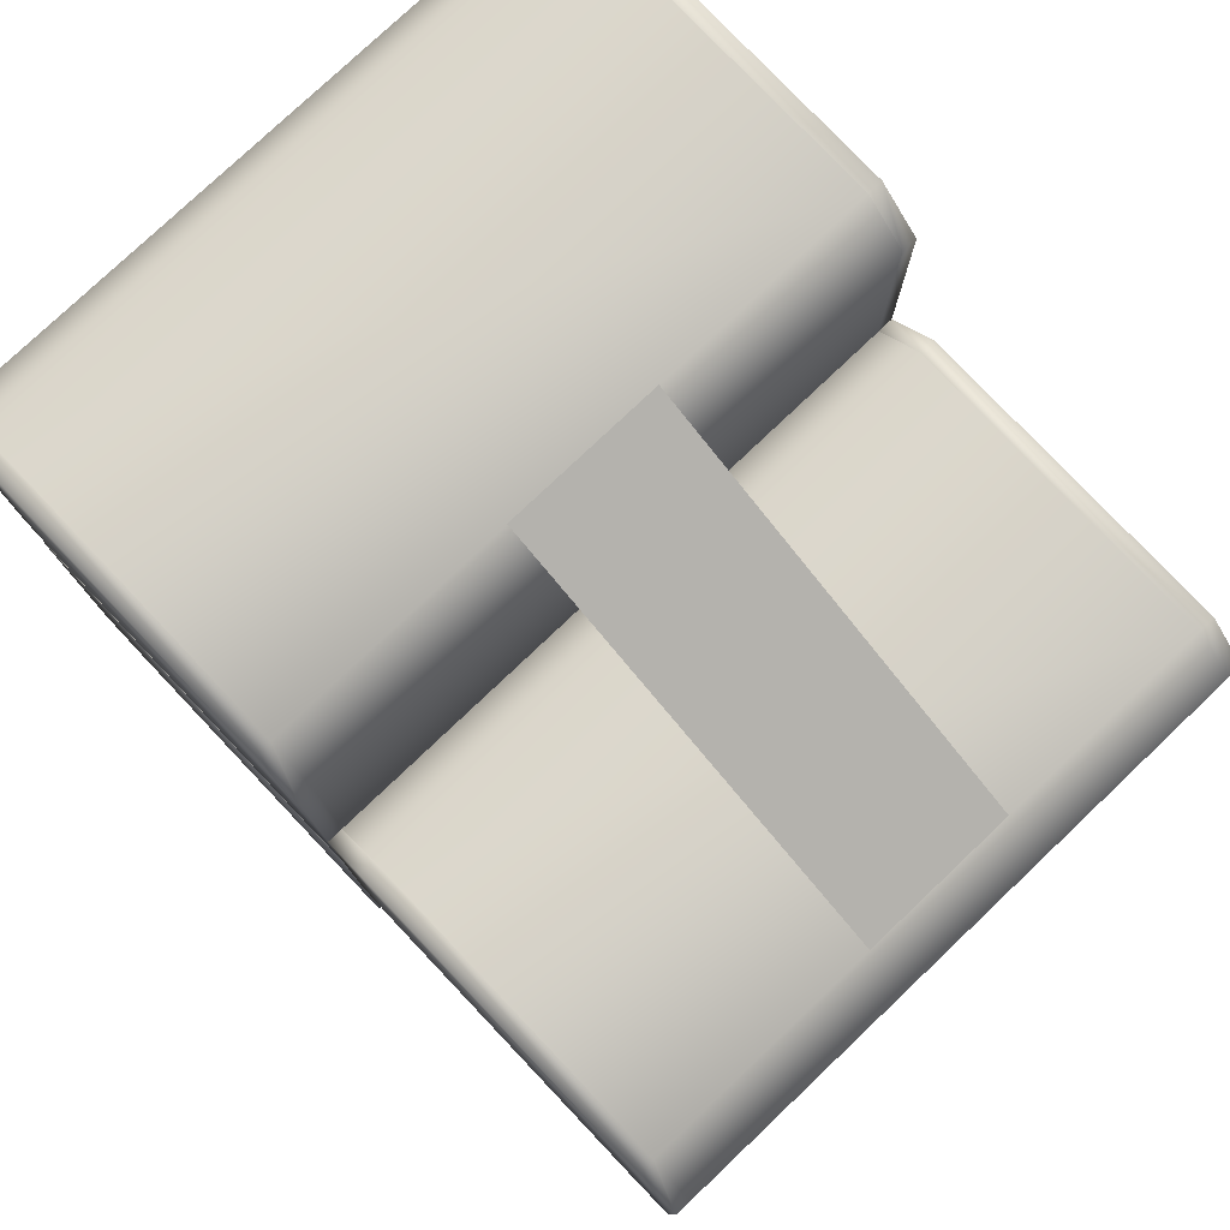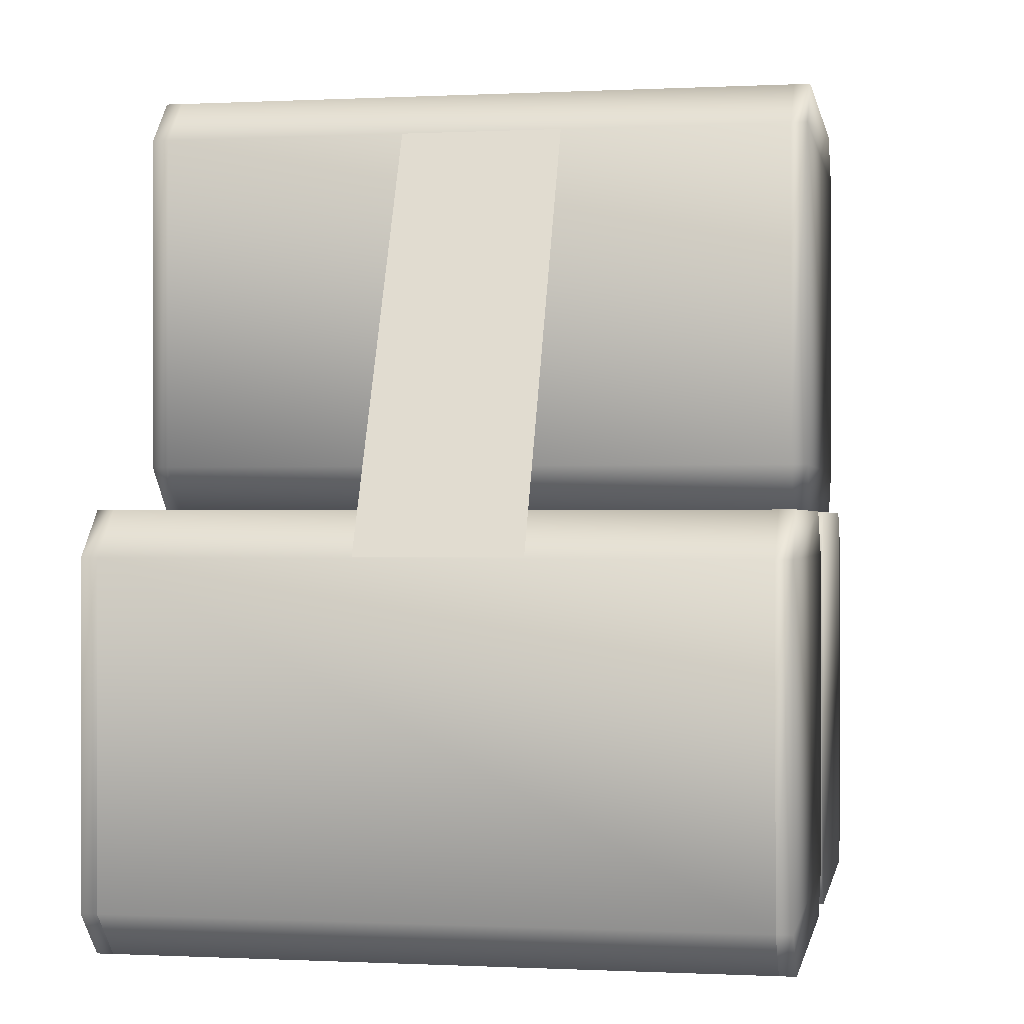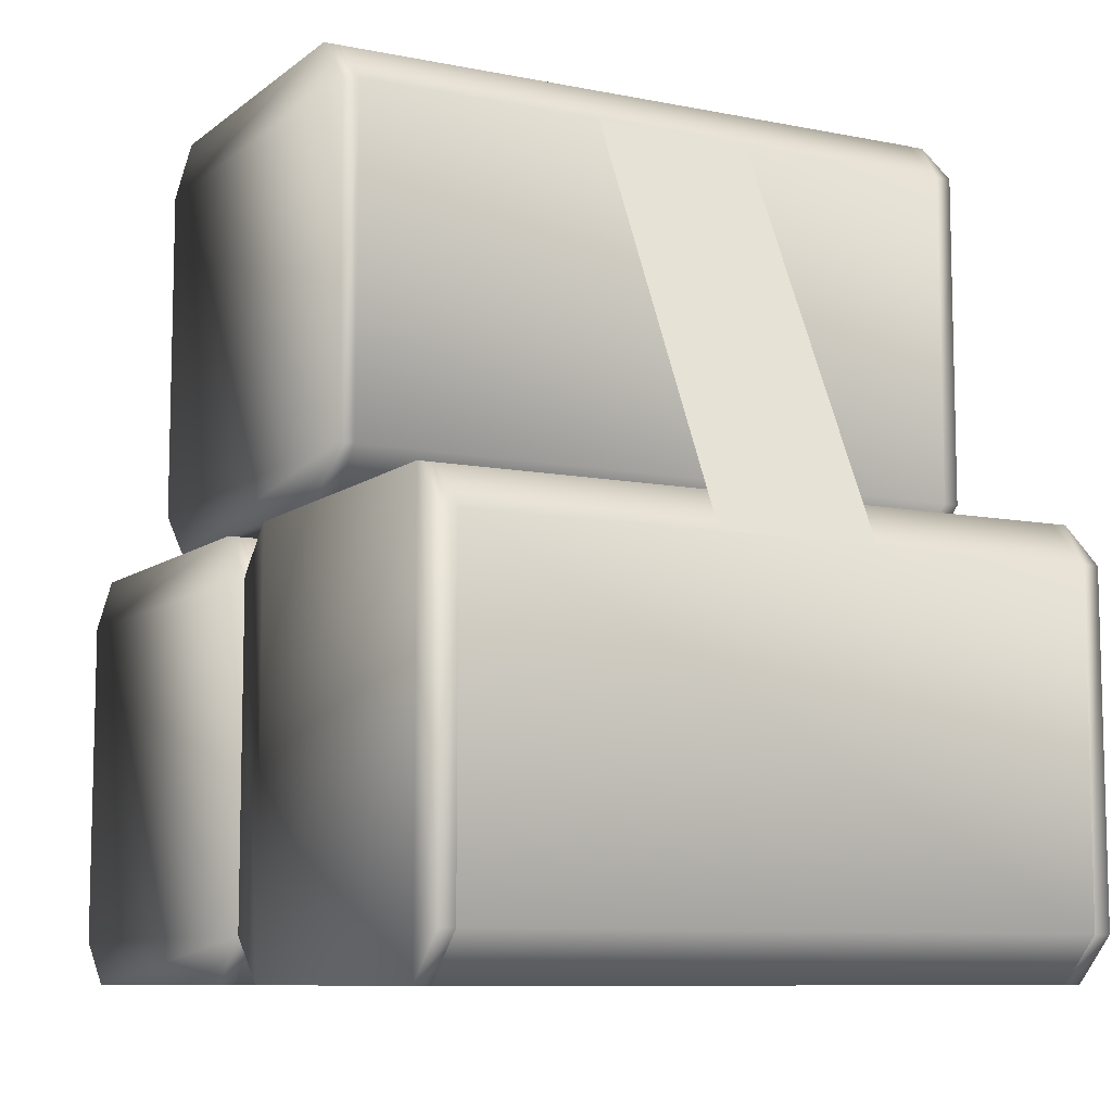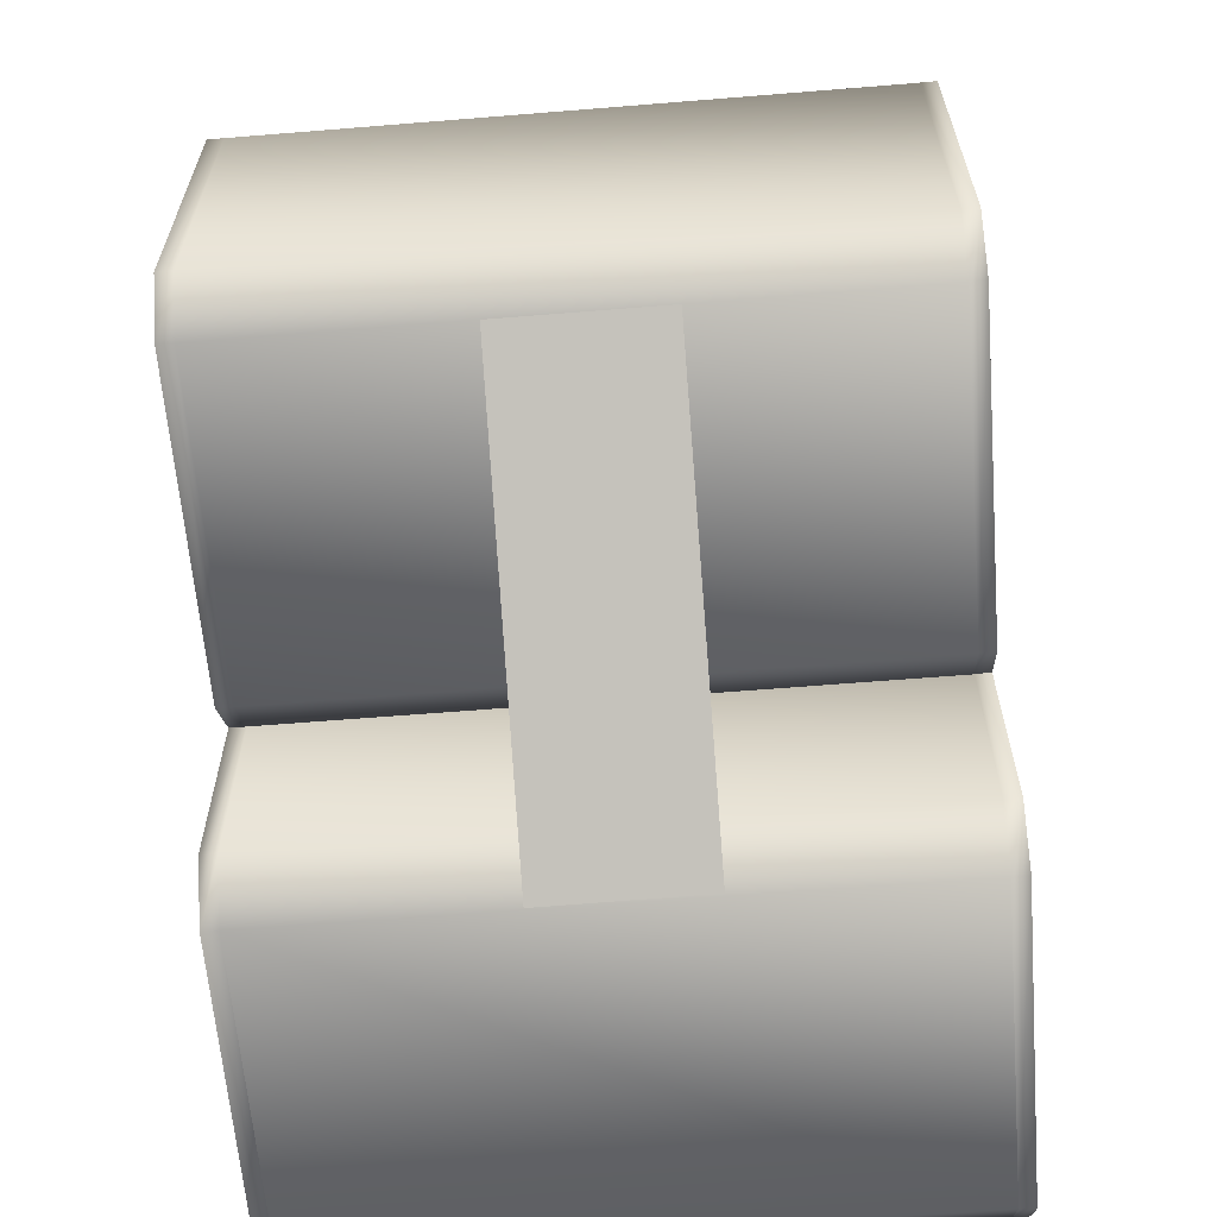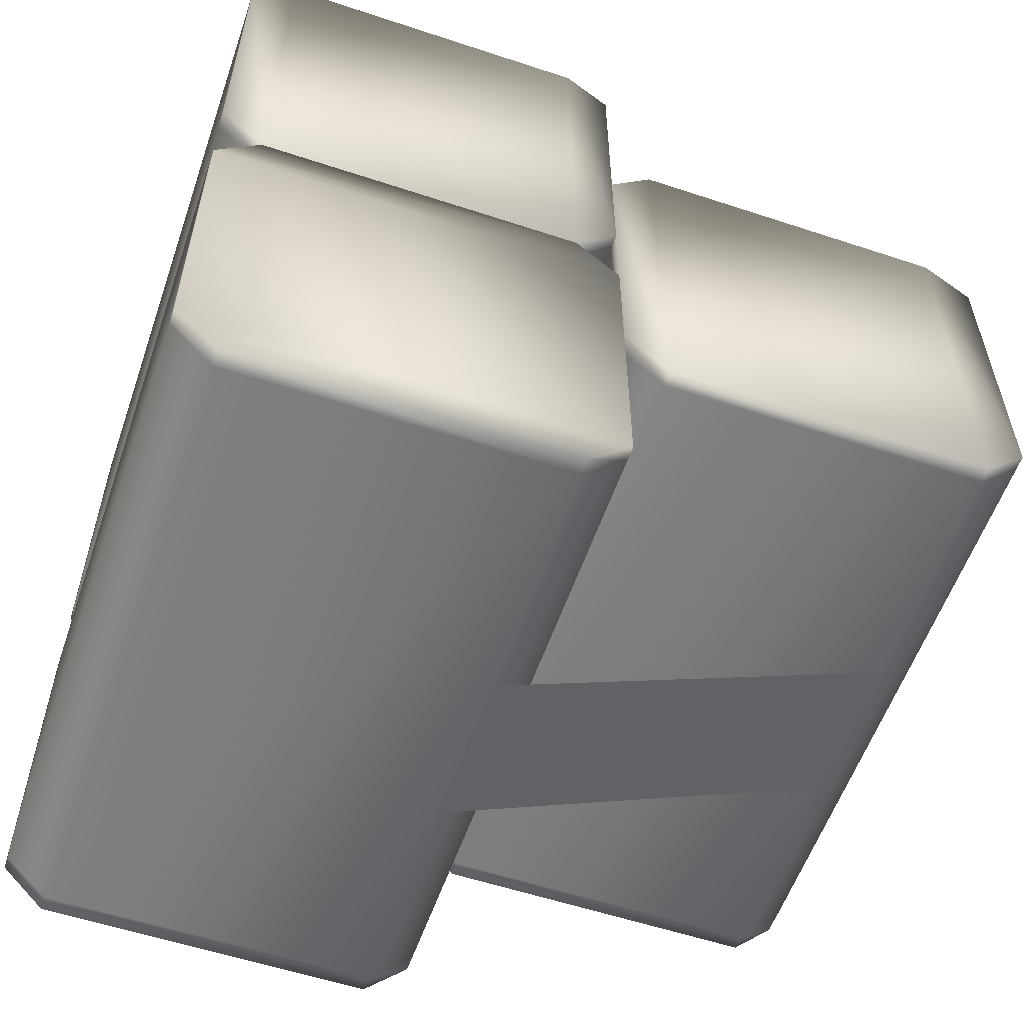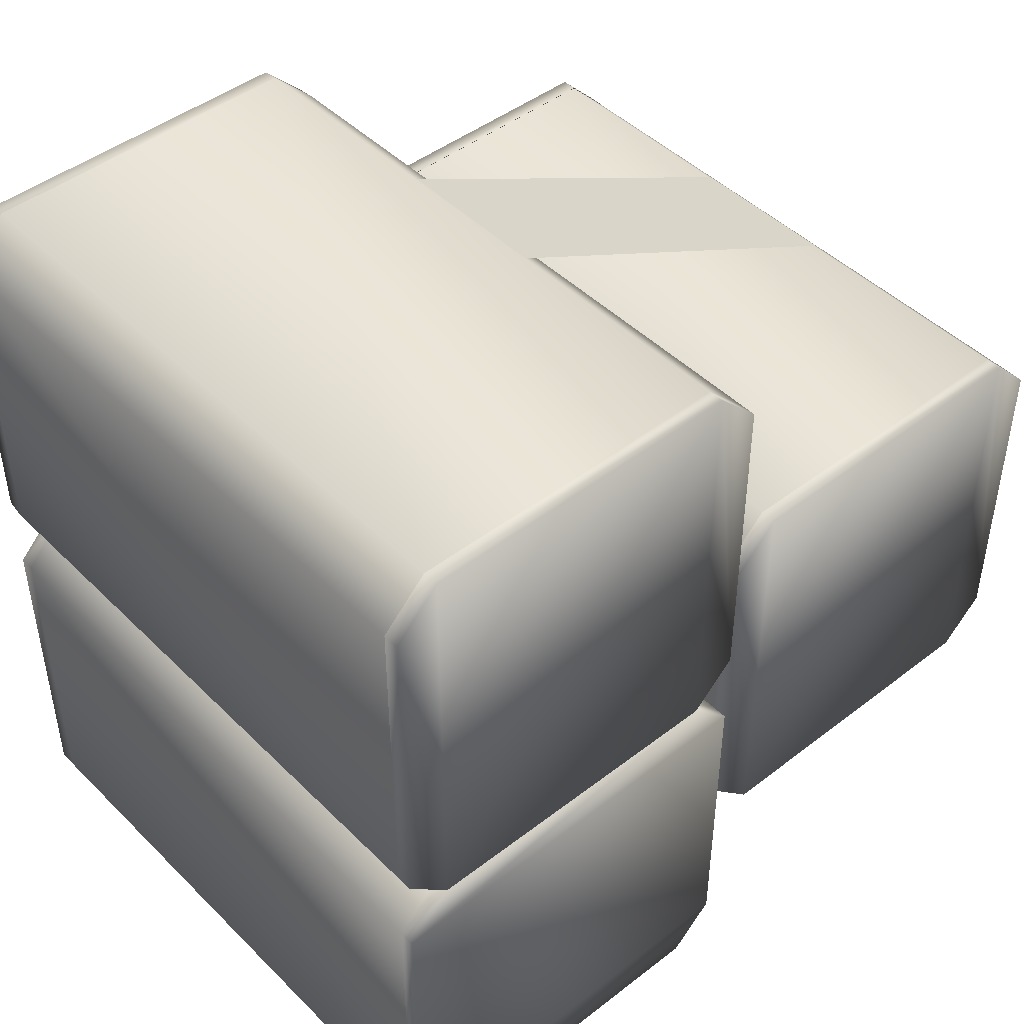
<metadata>
{"format":"obj","ext":"obj","renderer":"f3d","projection":"perspective","resolution":1024,"background":"white","views":[{"elev":78.4,"azim":-43.5,"up":"+Y"},{"elev":-0.3,"azim":10.4,"up":"+Z"},{"elev":-9.1,"azim":-28.1,"up":"+Z"},{"elev":-62.8,"azim":4.7,"up":"+Y"},{"elev":-57.3,"azim":-109.0,"up":"+Y"},{"elev":45.7,"azim":-131.6,"up":"+Y"}]}
</metadata>
<code>
v -7.539 8.252 -0.06023
v -7.539 -0.05719 0.9048
v -7.539 0.9079 -0.06022
v -7.539 9.217 0.9048
v -7.539 9.217 8.073
v -7.539 -0.05718 8.073
v -7.539 0.9079 9.038
v -7.539 8.252 9.038
v -7.539 -9.155 0.9048
v -7.539 -8.19 9.038
v -7.539 -9.155 8.073
v -7.539 -8.19 -0.06022
v -7.539 -1.022 -0.06022
v -7.539 -1.022 9.038
v -7.539 -0.05718 8.073
v -7.539 -0.05718 0.9048
v -7.539 3.617 9.038
v -7.539 -4.692 10
v -7.539 -3.727 9.038
v -7.539 4.582 10
v -7.539 4.582 17.17
v -7.539 -4.692 17.17
v -7.539 -3.727 18.14
v -7.539 3.617 18.14
v 6.762 -3.713 9.038
v 6.762 4.596 10
v 6.762 3.631 9.038
v 6.762 -4.678 10
v 6.762 -4.678 17.17
v 6.762 4.596 17.17
v 6.762 3.631 18.14
v 6.762 -3.713 18.14
v 6.762 -8.22 -0.06023
v 6.762 0.08899 0.9048
v 6.762 -0.876 -0.06022
v 6.762 -9.185 0.9048
v 6.762 -9.185 8.073
v 6.762 0.08899 8.073
v 6.762 -0.876 9.038
v 6.762 -8.22 9.038
v 6.762 9.187 0.9048
v 6.762 8.222 9.038
v 6.762 9.187 8.073
v 6.762 8.222 -0.06022
v 6.762 1.054 -0.06022
v 6.762 1.054 9.038
v 6.762 0.08899 8.073
v 6.762 0.08899 0.9048
v 6.423 0.9079 -0.06022
v -7.192 -0.05719 0.9048
v 6.415 0.08899 0.9048
v -7.192 0.9079 -0.06022
v 6.415 8.222 -0.06022
v -7.192 8.252 -0.06023
v -7.192 9.217 0.9048
v 6.423 9.217 0.9048
v 6.423 9.217 8.073
v -7.192 9.217 8.073
v 6.423 8.252 9.038
v -7.192 8.252 9.038
v 6.415 1.054 9.038
v -7.192 0.9079 9.038
v 6.415 0.08899 8.073
v -7.192 -0.05718 8.073
v 6.415 0.08899 0.9048
v -7.192 -0.05719 0.9048
v 6.415 -9.185 8.073
v -7.192 -8.19 9.038
v 6.415 -8.22 9.038
v -7.192 -9.155 8.073
v 6.423 -9.155 0.9048
v -7.192 -9.155 0.9048
v -7.192 -8.19 -0.06022
v 6.415 -8.22 -0.06022
v 6.415 -0.876 -0.06022
v -7.192 -1.022 -0.06022
v 6.415 0.08899 0.9048
v -7.192 -0.05718 0.9048
v 6.415 0.08899 8.073
v -7.192 -0.05718 8.073
v 6.423 -1.022 9.038
v -7.192 -1.022 9.038
v 6.415 -8.22 9.038
v -7.192 -8.19 9.038
v 6.423 -3.727 9.038
v -7.192 -4.692 10
v 6.423 -4.692 10
v -7.192 -3.727 9.038
v 6.423 3.617 9.038
v -7.192 3.617 9.038
v -7.192 4.582 10
v 6.423 4.582 10
v 6.423 4.582 17.17
v -7.192 4.582 17.17
v 6.423 3.617 18.14
v -7.192 3.617 18.14
v 6.423 -3.727 18.14
v -7.192 -3.727 18.14
v 6.423 -4.692 17.17
v -7.192 -4.692 17.17
v 6.423 -4.692 10
v -7.192 -4.692 10
v -1.928 -9.155 8.073
v 1.534 -4.692 17.17
v 1.534 -9.155 8.073
v -1.928 -4.692 17.17
v 1.534 9.249 8.073
v -1.928 4.614 17.17
v -1.928 9.249 8.073
v 1.534 4.614 17.17
v -7.192 8.252 -0.06023
v -7.539 9.217 0.9048
v -7.539 8.252 -0.06023
v -7.192 9.217 0.9048
v -7.539 9.217 8.073
v -7.192 9.217 8.073
v -7.539 8.252 9.038
v -7.192 8.252 9.038
v -7.539 0.9079 9.038
v -7.192 0.9079 -0.06022
v -7.539 0.9079 -0.06022
v -7.192 -0.05719 0.9048
v -7.539 -0.05719 0.9048
v -7.192 -0.05718 8.073
v -7.539 -0.05718 8.073
v -7.192 0.9079 9.038
v -7.539 -9.155 8.073
v -7.192 -8.19 9.038
v -7.192 -9.155 8.073
v -7.539 -8.19 9.038
v -7.192 -1.022 9.038
v -7.539 -1.022 9.038
v -7.192 -0.05718 8.073
v -7.539 -0.05718 8.073
v -7.192 -0.05718 0.9048
v -7.539 -9.155 0.9048
v -7.192 -9.155 0.9048
v -7.539 -8.19 -0.06022
v -7.192 -8.19 -0.06022
v -7.539 -1.022 -0.06022
v -7.192 -1.022 -0.06022
v -7.539 -0.05718 0.9048
v -7.192 3.617 9.038
v -7.539 4.582 10
v -7.539 3.617 9.038
v -7.192 4.582 10
v -7.539 4.582 17.17
v -7.192 4.582 17.17
v -7.539 3.617 18.14
v -7.192 3.617 18.14
v -7.539 -3.727 18.14
v -7.192 -3.727 9.038
v -7.539 -3.727 9.038
v -7.192 -4.692 10
v -7.539 -4.692 10
v -7.192 -4.692 17.17
v -7.539 -4.692 17.17
v -7.192 -3.727 18.14
v 6.415 -3.713 9.038
v 6.762 -4.678 10
v 6.762 -3.713 9.038
v 6.415 -4.678 10
v 6.762 -4.678 17.17
v 6.415 -4.678 17.17
v 6.762 -3.713 18.14
v 6.415 -3.713 18.14
v 6.762 3.631 18.14
v 6.415 3.631 9.038
v 6.762 3.631 9.038
v 6.415 4.596 10
v 6.762 4.596 10
v 6.415 4.596 17.17
v 6.762 4.596 17.17
v 6.415 3.631 18.14
v 6.415 -8.22 -0.06022
v 6.762 -9.185 0.9048
v 6.762 -8.22 -0.06023
v 6.423 -9.155 0.9048
v 6.762 -9.185 8.073
v 6.415 -9.185 8.073
v 6.762 -8.22 9.038
v 6.415 -8.22 9.038
v 6.762 -0.876 9.038
v 6.415 -0.876 -0.06022
v 6.762 -0.876 -0.06022
v 6.415 0.08899 0.9048
v 6.762 0.08899 0.9048
v 6.415 0.08899 8.073
v 6.762 0.08899 8.073
v 6.423 -1.022 9.038
v 6.762 9.187 8.073
v 6.423 8.252 9.038
v 6.423 9.217 8.073
v 6.762 8.222 9.038
v 6.415 1.054 9.038
v 6.762 1.054 9.038
v 6.415 0.08899 8.073
v 6.762 0.08899 8.073
v 6.415 0.08899 0.9048
v 6.762 9.187 0.9048
v 6.423 9.217 0.9048
v 6.762 8.222 -0.06022
v 6.415 8.222 -0.06022
v 6.762 1.054 -0.06022
v 6.423 0.9079 -0.06022
v 6.762 0.08899 0.9048
g TomGroup_0
f 1 3 2
f 1 2 4
f 2 5 4
f 2 6 5
f 6 7 5
f 7 8 5
f 9 11 10
f 9 10 12
f 10 13 12
f 10 14 13
f 14 15 13
f 15 16 13
f 17 19 18
f 17 18 20
f 18 21 20
f 18 22 21
f 22 23 21
f 23 24 21
f 25 27 26
f 25 26 28
f 26 29 28
f 26 30 29
f 30 31 29
f 31 32 29
f 33 35 34
f 33 34 36
f 34 37 36
f 34 38 37
f 38 39 37
f 39 40 37
f 41 43 42
f 41 42 44
f 42 45 44
f 42 46 45
f 46 47 45
f 47 48 45
f 49 51 50
f 50 52 49
f 53 49 52
f 52 54 53
f 53 54 55
f 55 56 53
f 57 56 55
f 55 58 57
f 59 57 58
f 58 60 59
f 61 59 60
f 60 62 61
f 63 61 62
f 62 64 63
f 65 63 64
f 64 66 65
f 67 69 68
f 68 70 67
f 71 67 70
f 70 72 71
f 71 72 73
f 73 74 71
f 75 74 73
f 73 76 75
f 77 75 76
f 76 78 77
f 79 77 78
f 78 80 79
f 81 79 80
f 80 82 81
f 83 81 82
f 82 84 83
f 85 87 86
f 86 88 85
f 89 85 88
f 88 90 89
f 89 90 91
f 91 92 89
f 93 92 91
f 91 94 93
f 95 93 94
f 94 96 95
f 97 95 96
f 96 98 97
f 99 97 98
f 98 100 99
f 101 99 100
f 100 102 101
f 103 105 104
f 104 106 103
f 107 109 108
f 108 110 107
f 111 113 112
f 112 114 111
f 114 112 115
f 115 116 114
f 116 115 117
f 117 118 116
f 118 117 119
f 113 111 120
f 120 121 113
f 121 120 122
f 122 123 121
f 123 122 124
f 124 125 123
f 125 124 126
f 126 119 125
f 119 126 118
f 127 129 128
f 128 130 127
f 130 128 131
f 131 132 130
f 132 131 133
f 133 134 132
f 134 133 135
f 129 127 136
f 136 137 129
f 137 136 138
f 138 139 137
f 139 138 140
f 140 141 139
f 141 140 142
f 142 135 141
f 135 142 134
f 143 145 144
f 144 146 143
f 146 144 147
f 147 148 146
f 148 147 149
f 149 150 148
f 150 149 151
f 145 143 152
f 152 153 145
f 153 152 154
f 154 155 153
f 155 154 156
f 156 157 155
f 157 156 158
f 158 151 157
f 151 158 150
f 159 161 160
f 160 162 159
f 162 160 163
f 163 164 162
f 164 163 165
f 165 166 164
f 166 165 167
f 161 159 168
f 168 169 161
f 169 168 170
f 170 171 169
f 171 170 172
f 172 173 171
f 173 172 174
f 174 167 173
f 167 174 166
f 175 177 176
f 176 178 175
f 178 176 179
f 179 180 178
f 180 179 181
f 181 182 180
f 182 181 183
f 177 175 184
f 184 185 177
f 185 184 186
f 186 187 185
f 187 186 188
f 188 189 187
f 189 188 190
f 190 183 189
f 183 190 182
f 191 193 192
f 192 194 191
f 194 192 195
f 195 196 194
f 196 195 197
f 197 198 196
f 198 197 199
f 193 191 200
f 200 201 193
f 201 200 202
f 202 203 201
f 203 202 204
f 204 205 203
f 205 204 206
f 206 199 205
f 199 206 198

</code>
